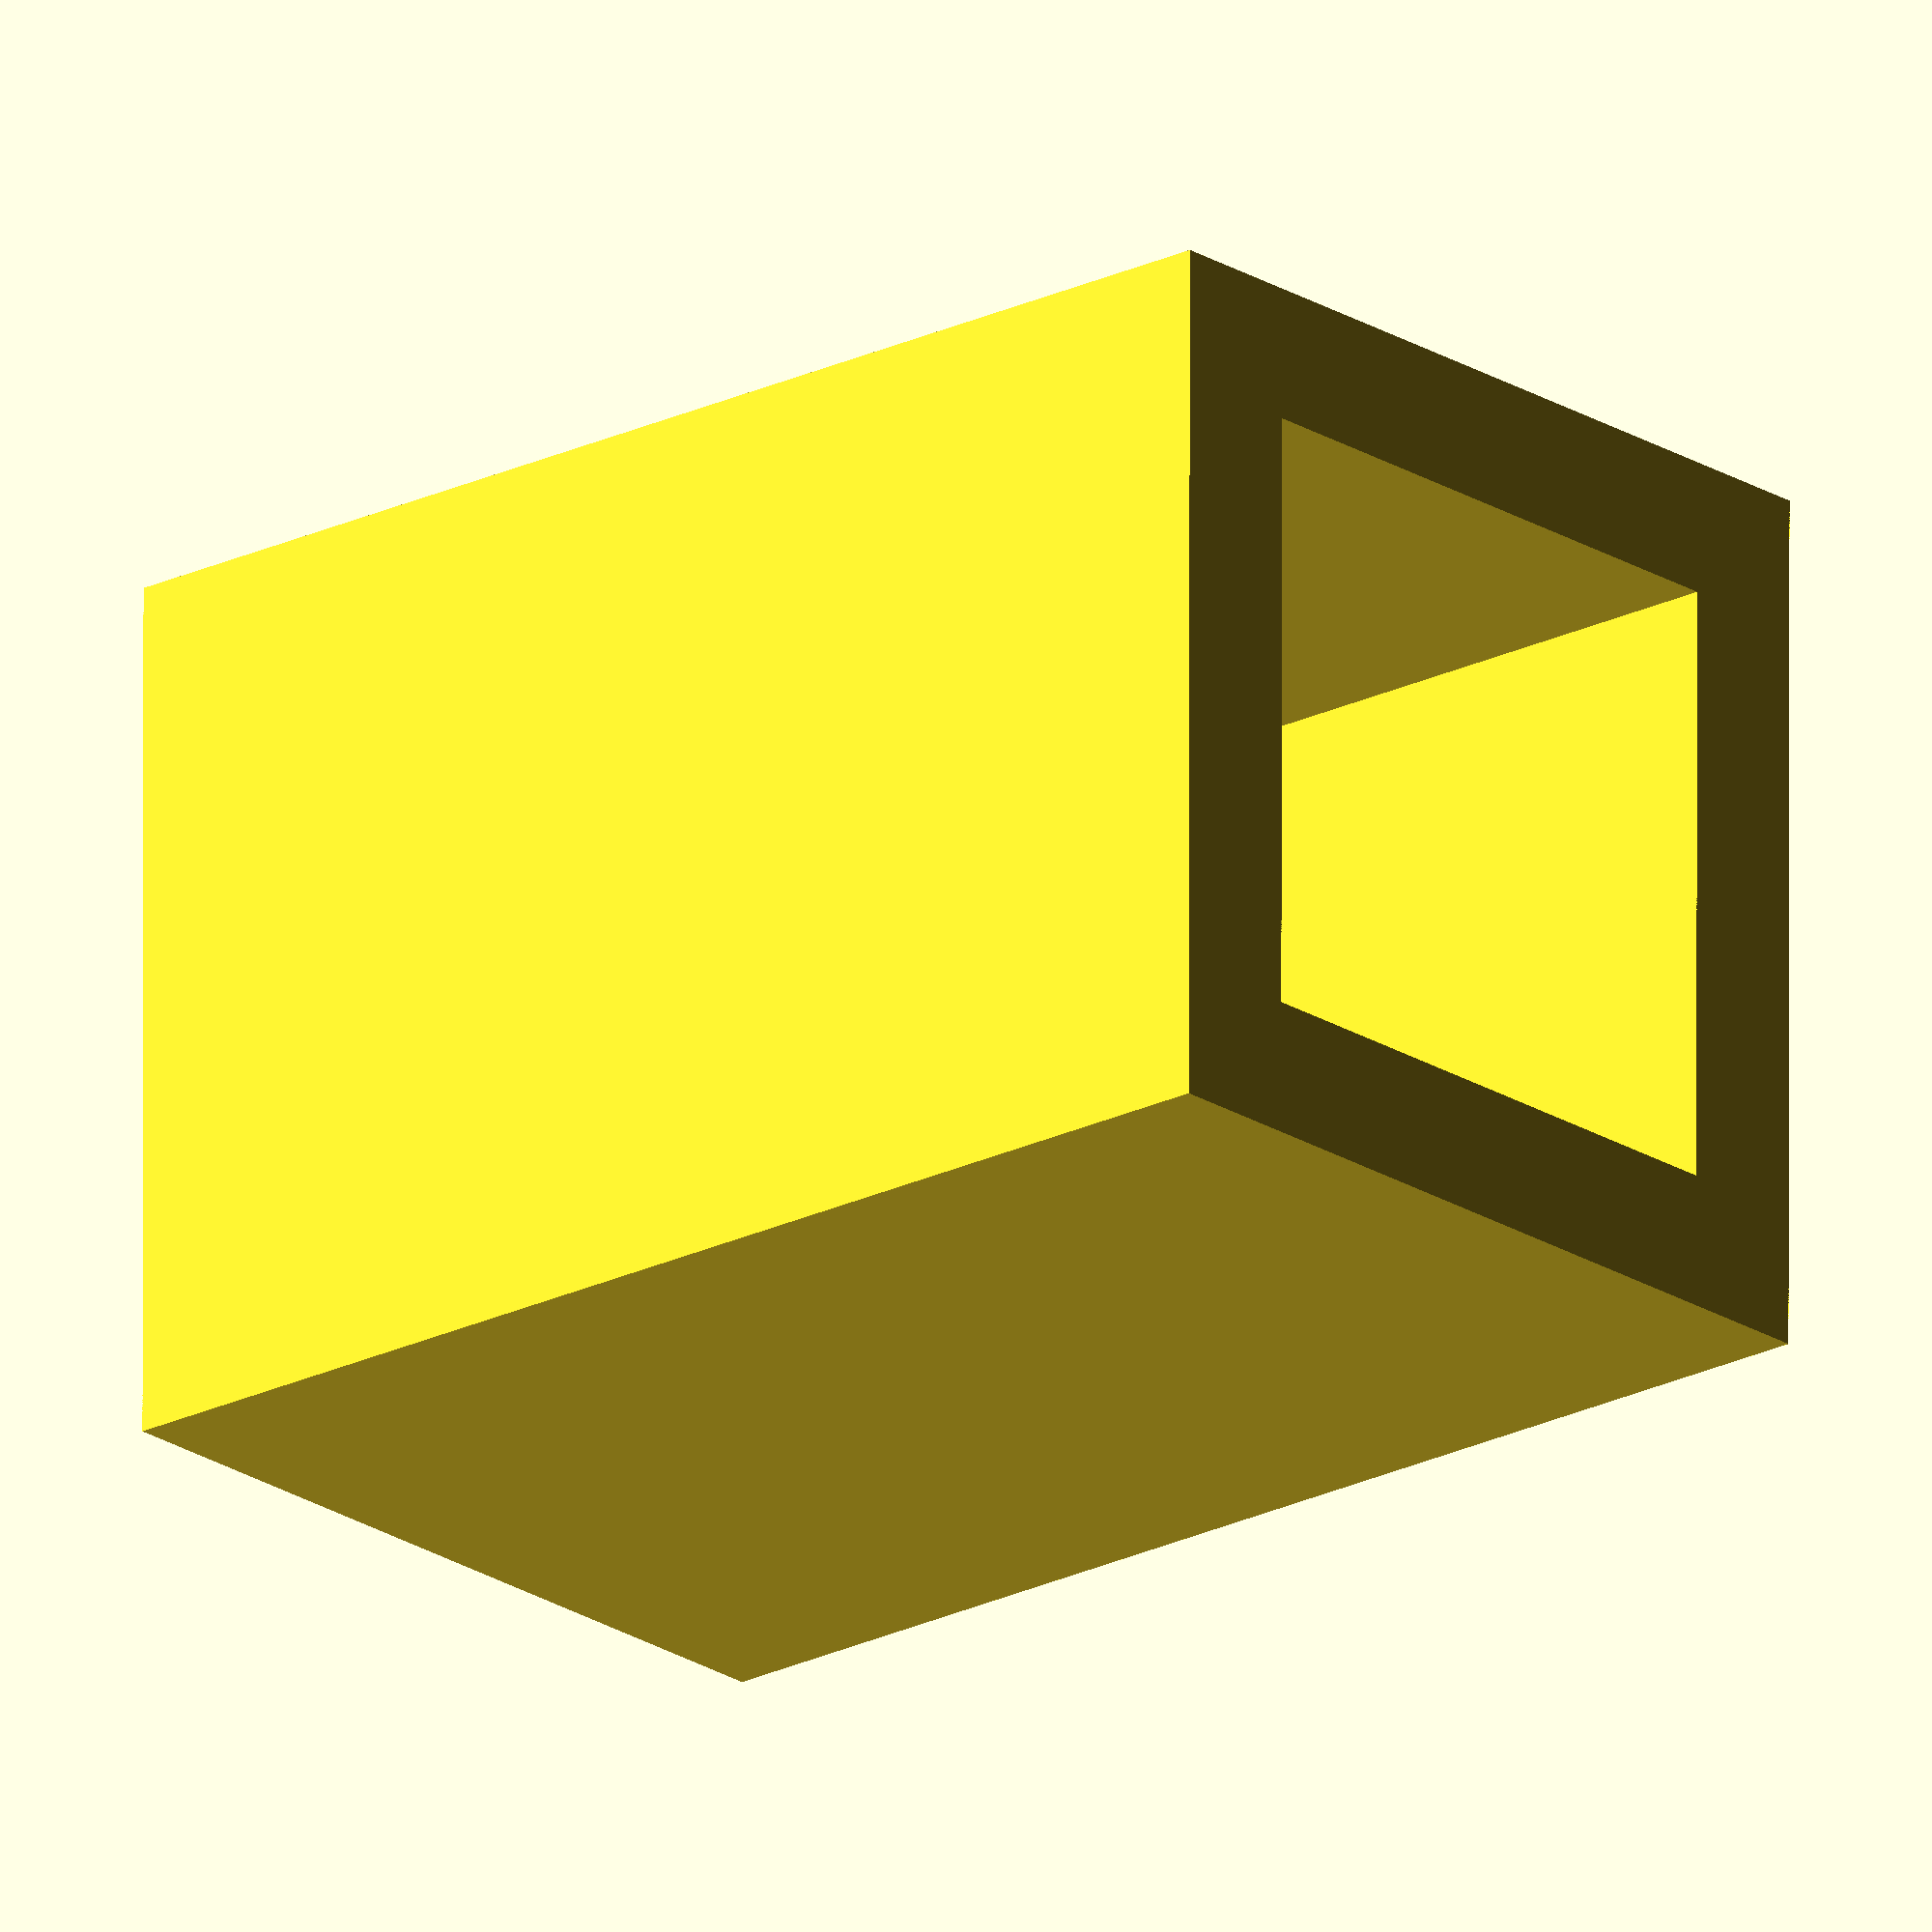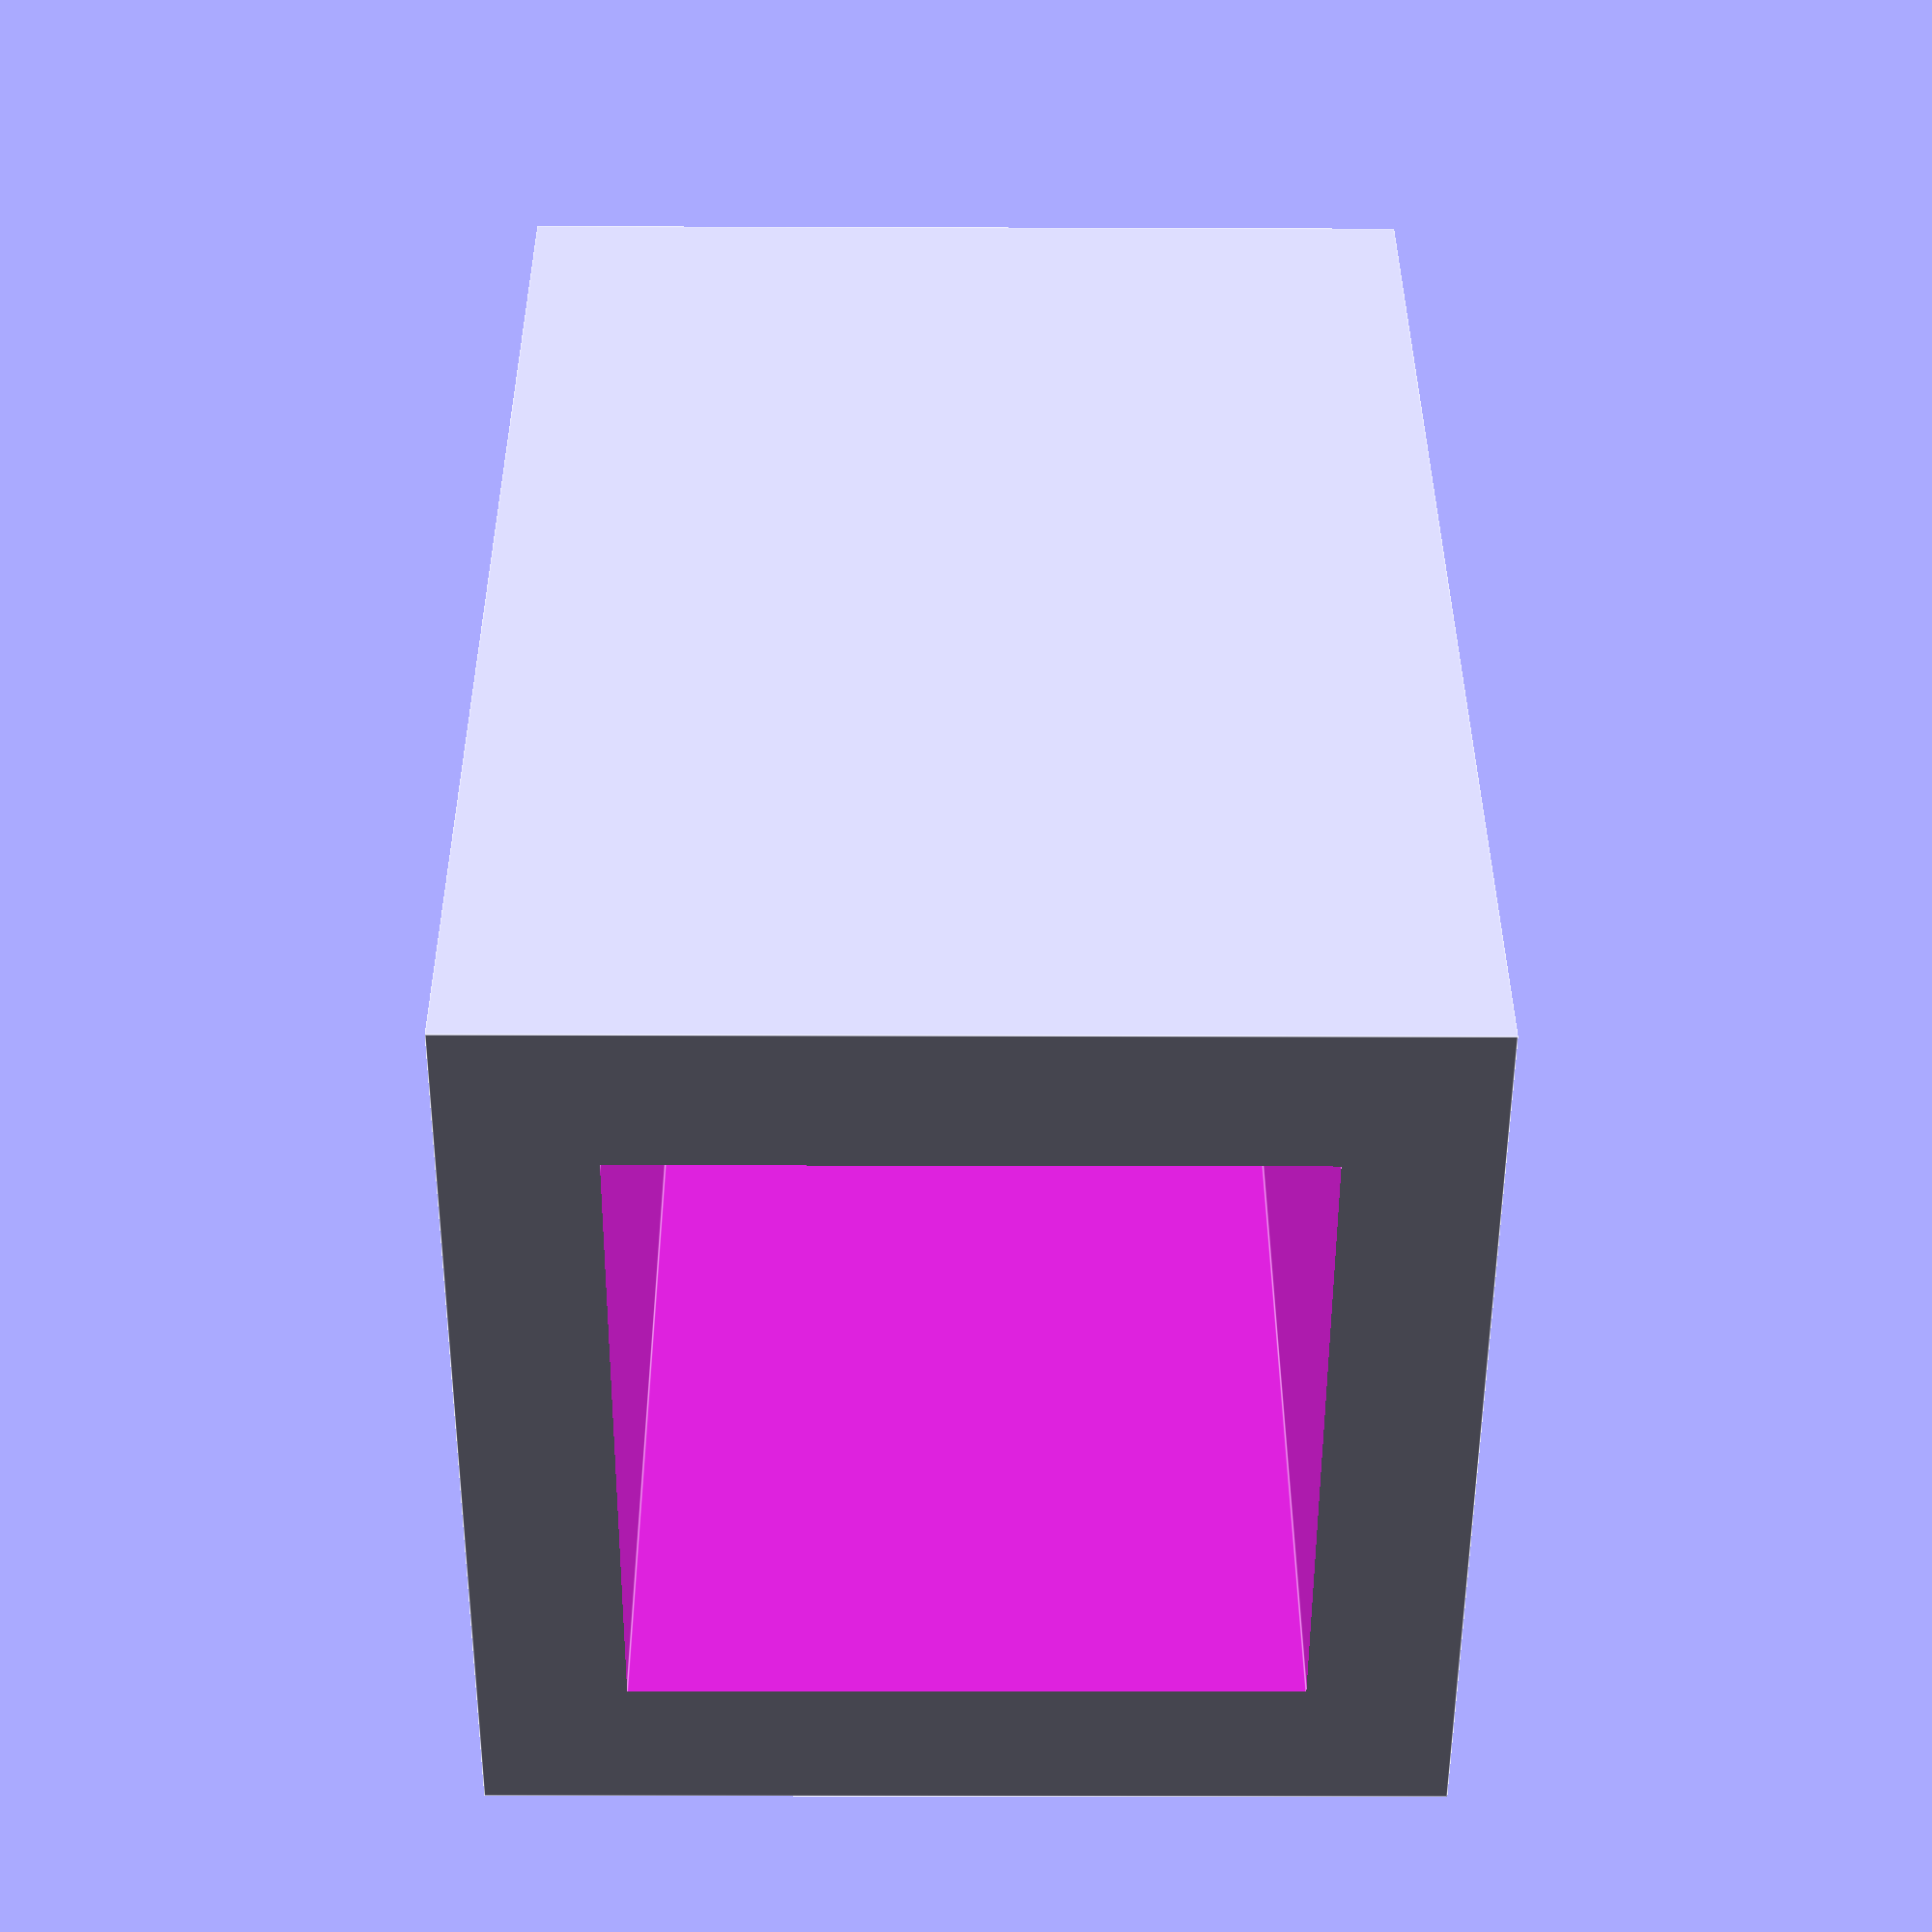
<openscad>
module CreateRectangleDonut(innerD, thickness, height, cent=true){
    difference(){
        cube([innerD+thickness, innerD+thickness, height], center=cent);
        if(cent==true){
            cube([innerD, innerD, height*1.1], center=cent);
        }else{
            translate([thickness/2, thickness/2,-0.1])
            cube([innerD, innerD, height*1.1], center=cent);
        }
    }
}
// Big inner rectangle the holds the engine and does X axis gyroings
rotate([0,0,0]) translate([-13,-13,-25])
    CreateRectangleDonut(18, 8, 40, false);
</openscad>
<views>
elev=21.5 azim=359.9 roll=131.4 proj=o view=solid
elev=323.0 azim=180.3 roll=359.8 proj=p view=edges
</views>
